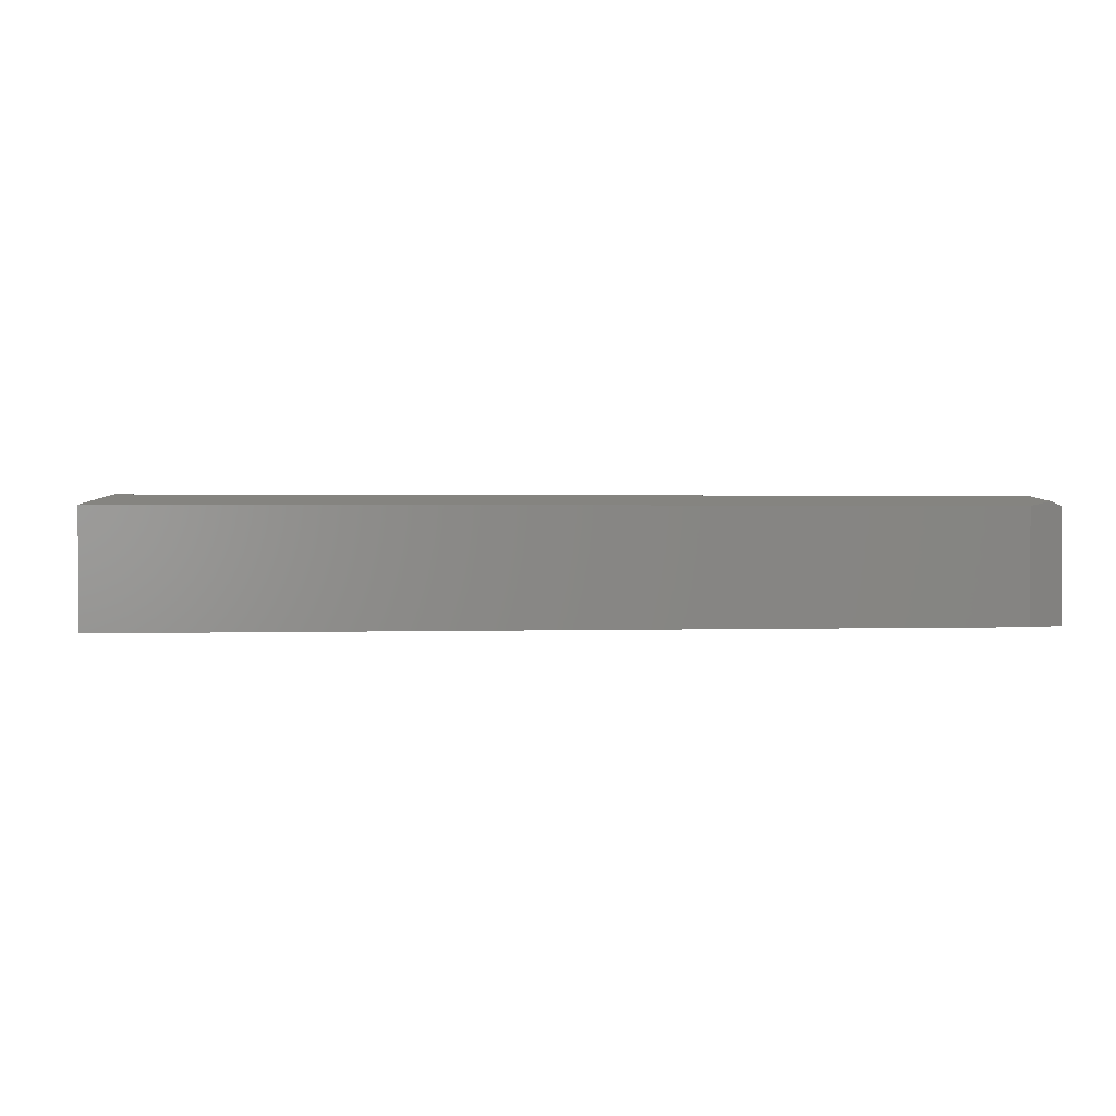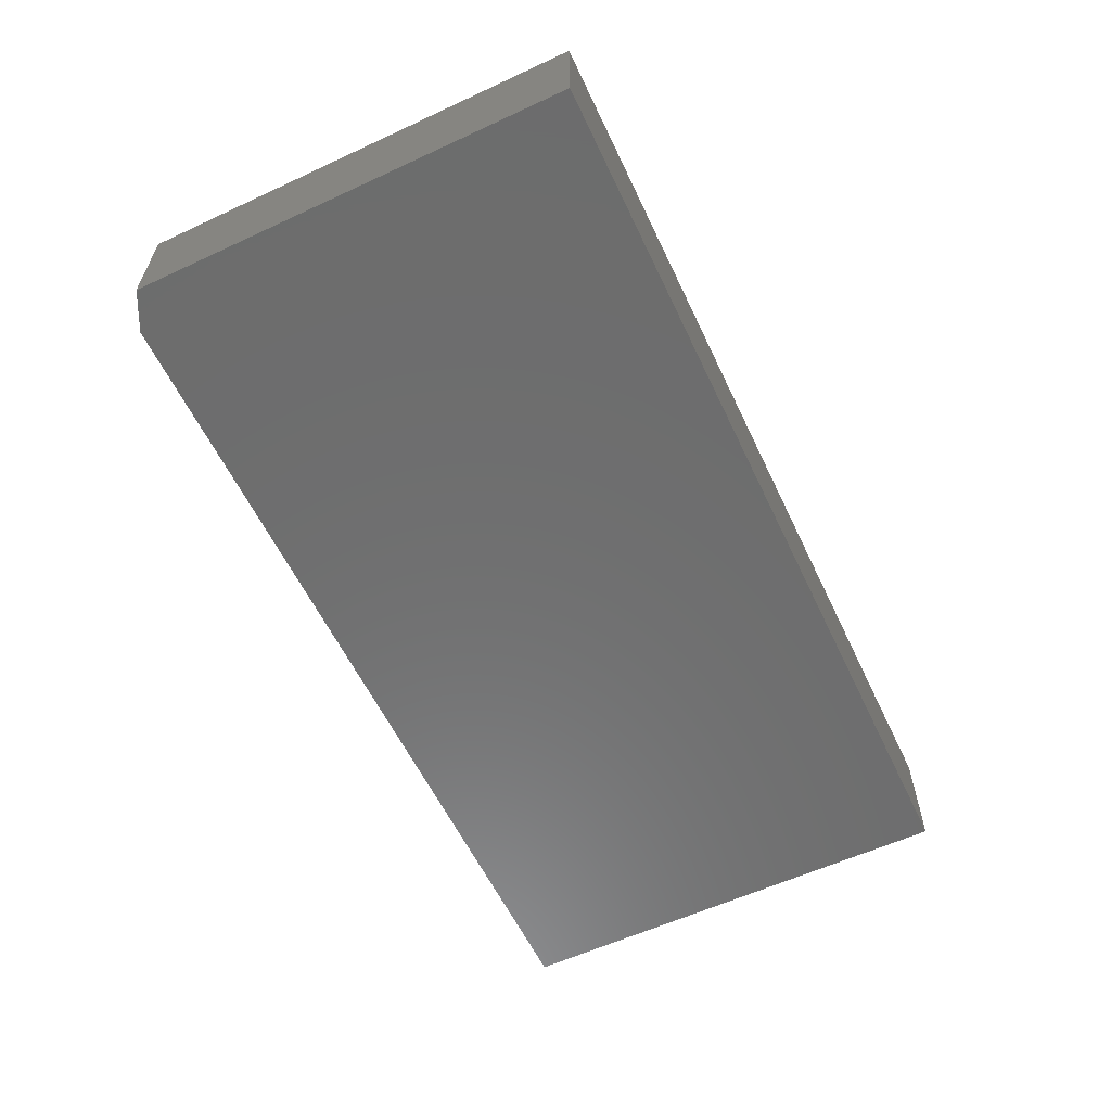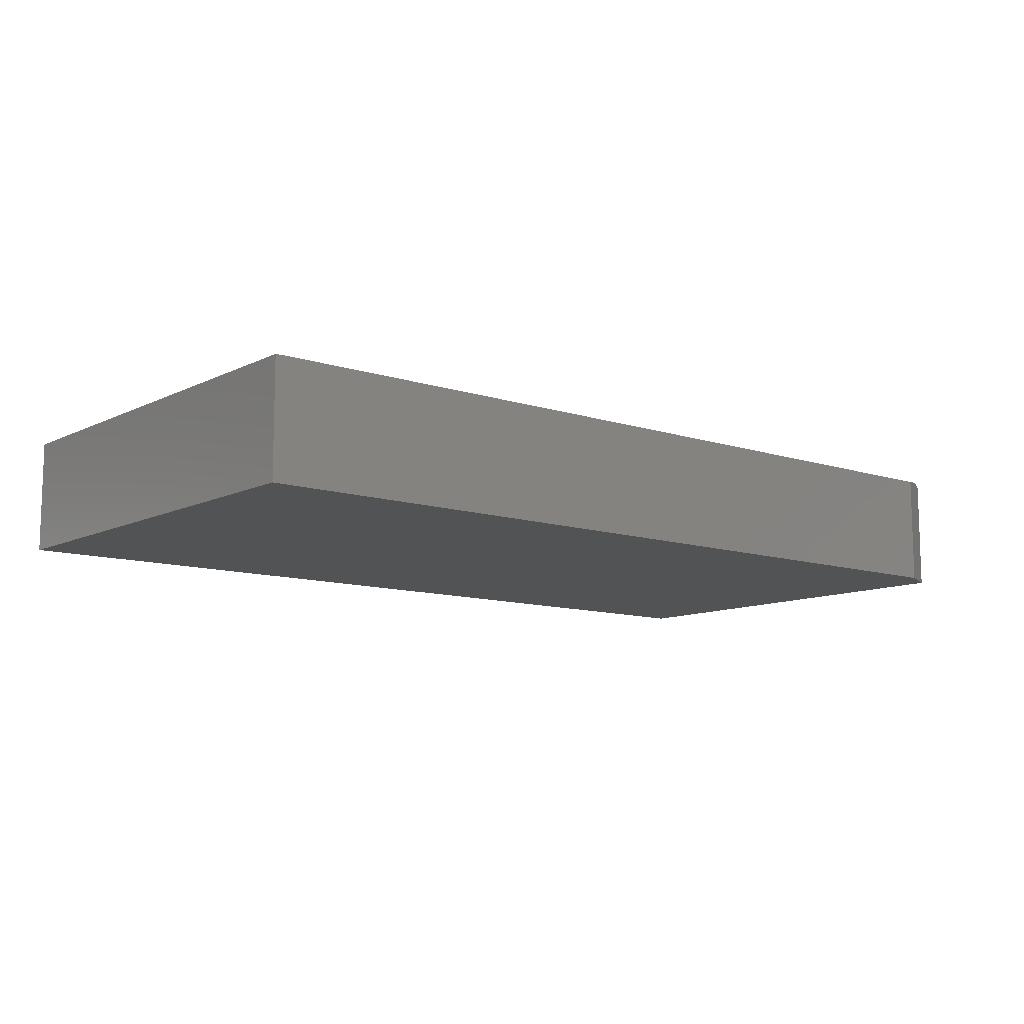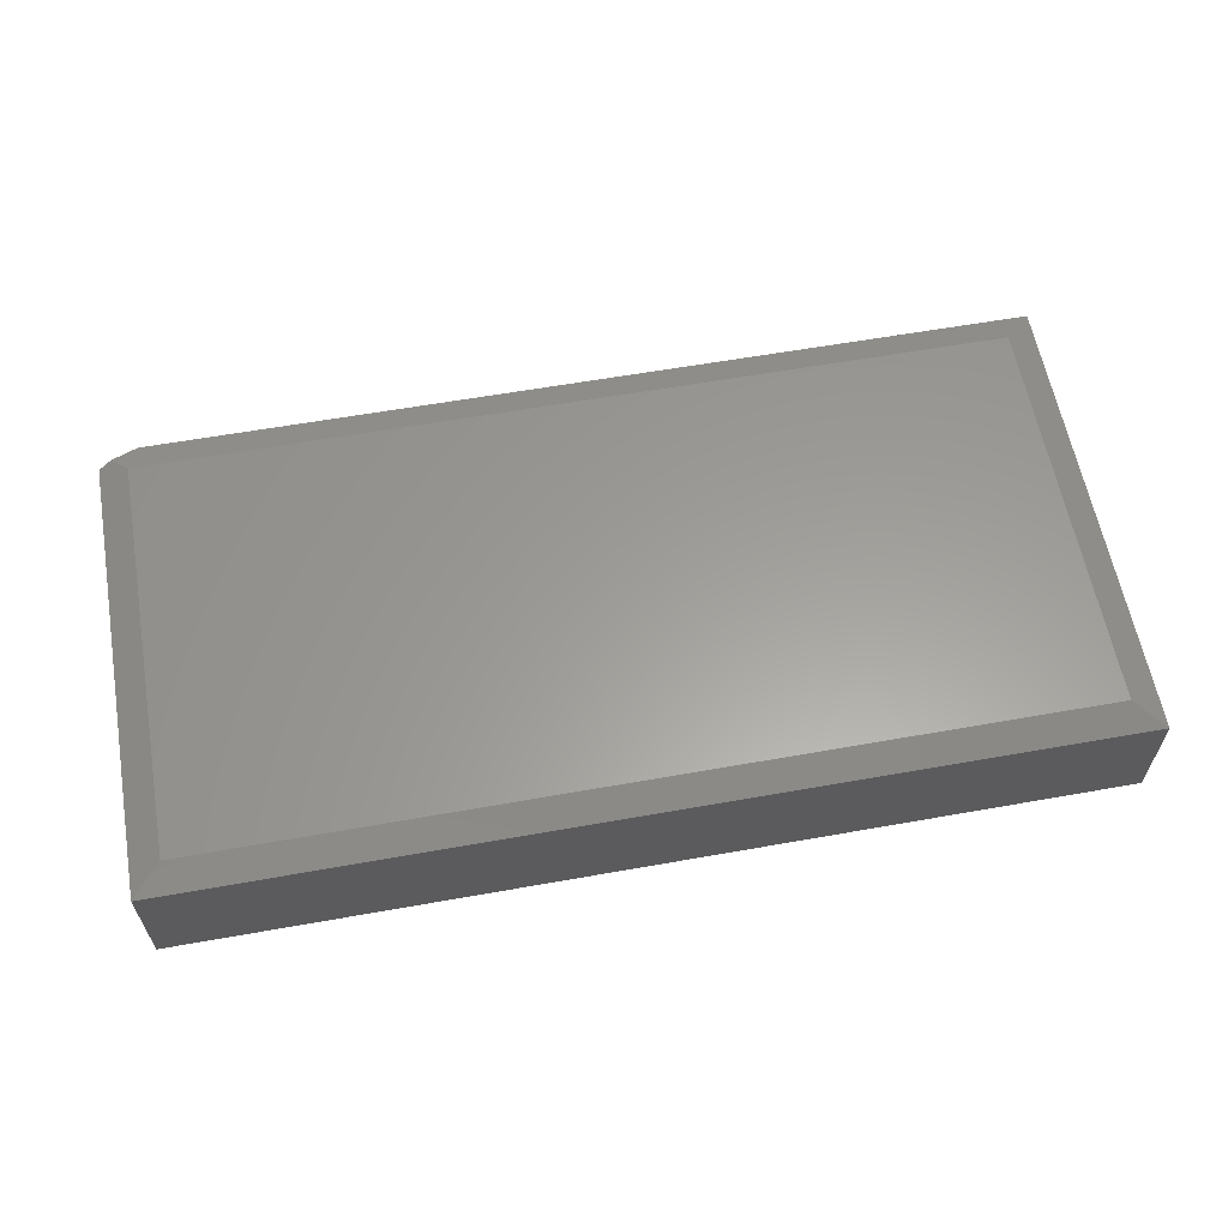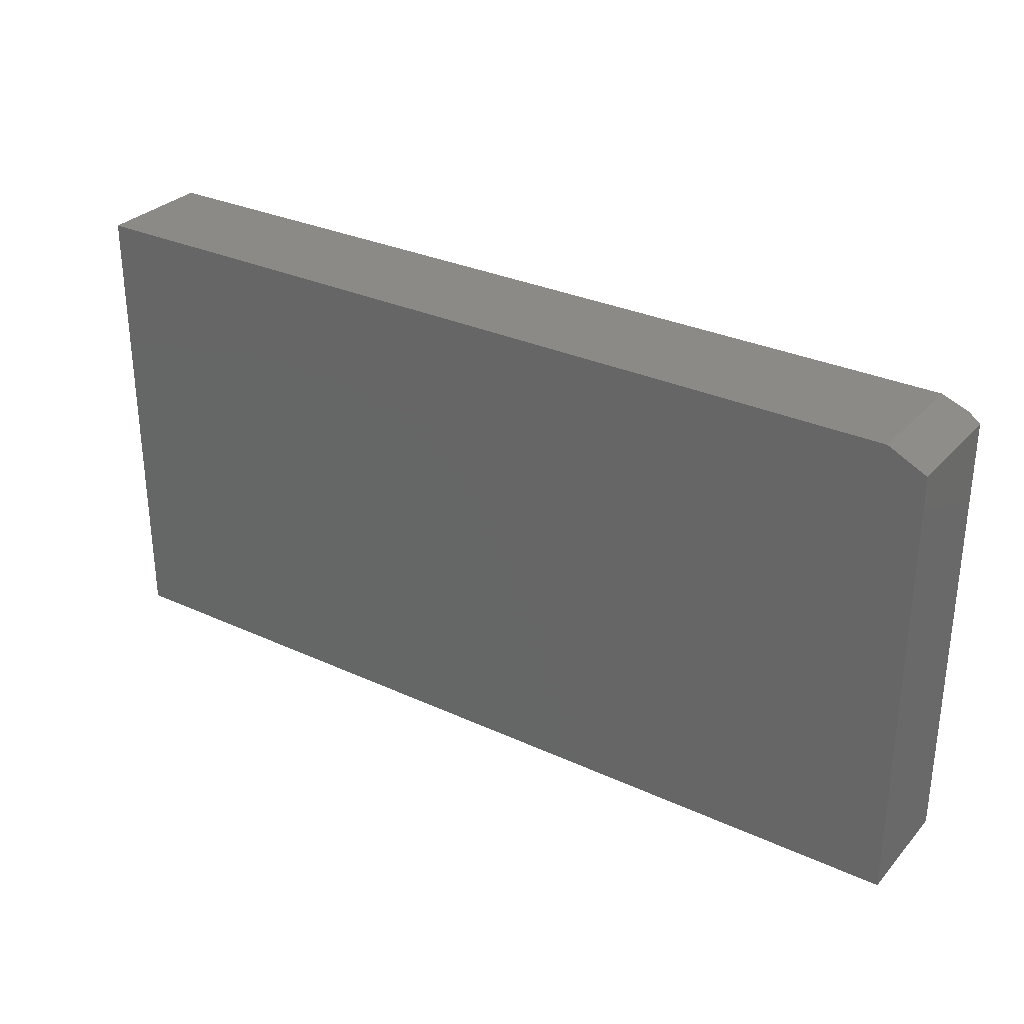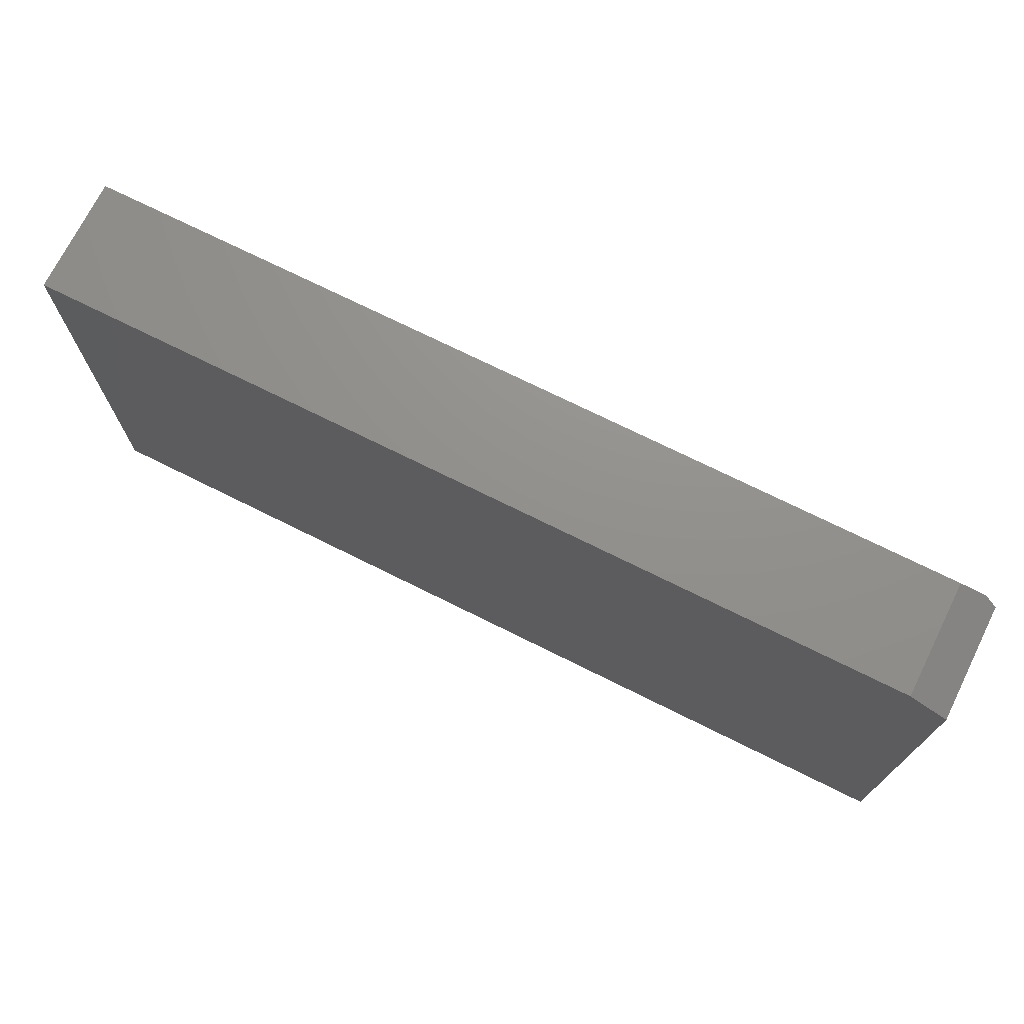
<metadata>
{"format":"stl","ext":"stl","renderer":"f3d","projection":"perspective","resolution":1024,"background":"white","views":[{"elev":1.0,"azim":172.8,"up":"+Z"},{"elev":-59.3,"azim":-64.6,"up":"+Z"},{"elev":-10.6,"azim":140.5,"up":"+Z"},{"elev":60.5,"azim":-10.3,"up":"+Z"},{"elev":30.3,"azim":-146.3,"up":"+Y"},{"elev":72.3,"azim":-153.5,"up":"+Y"}]}
</metadata>
<code>
# stl→obj: 15 verts, 26 faces
v -0.7292 0.3621 0.1944
v -0.7031 0.336 0.2031
v -0.6875 0.3829 0.1875
v 0.7031 0.336 0.2031
v 0.75 0.3829 0.1875
v -0.75 0.3516 0.1875
v -0.75 -0.375 0.1875
v -0.7031 -0.3281 0.2031
v -0.75 0.3516 0
v -0.75 -0.375 0
v 0.75 0.3829 0
v -0.6875 0.3829 0
v 0.75 -0.375 0
v 0.7031 -0.3281 0.2031
v 0.75 -0.375 0.1875
f 1 2 3
f 3 2 4
f 3 4 5
f 1 6 2
f 2 6 7
f 2 7 8
f 6 9 7
f 7 9 10
f 5 11 3
f 3 11 12
f 12 11 9
f 9 11 13
f 9 13 10
f 1 3 6
f 6 3 12
f 6 12 9
f 8 14 2
f 2 14 4
f 15 13 5
f 5 13 11
f 7 10 15
f 15 10 13
f 15 5 14
f 14 5 4
f 7 15 8
f 8 15 14

</code>
